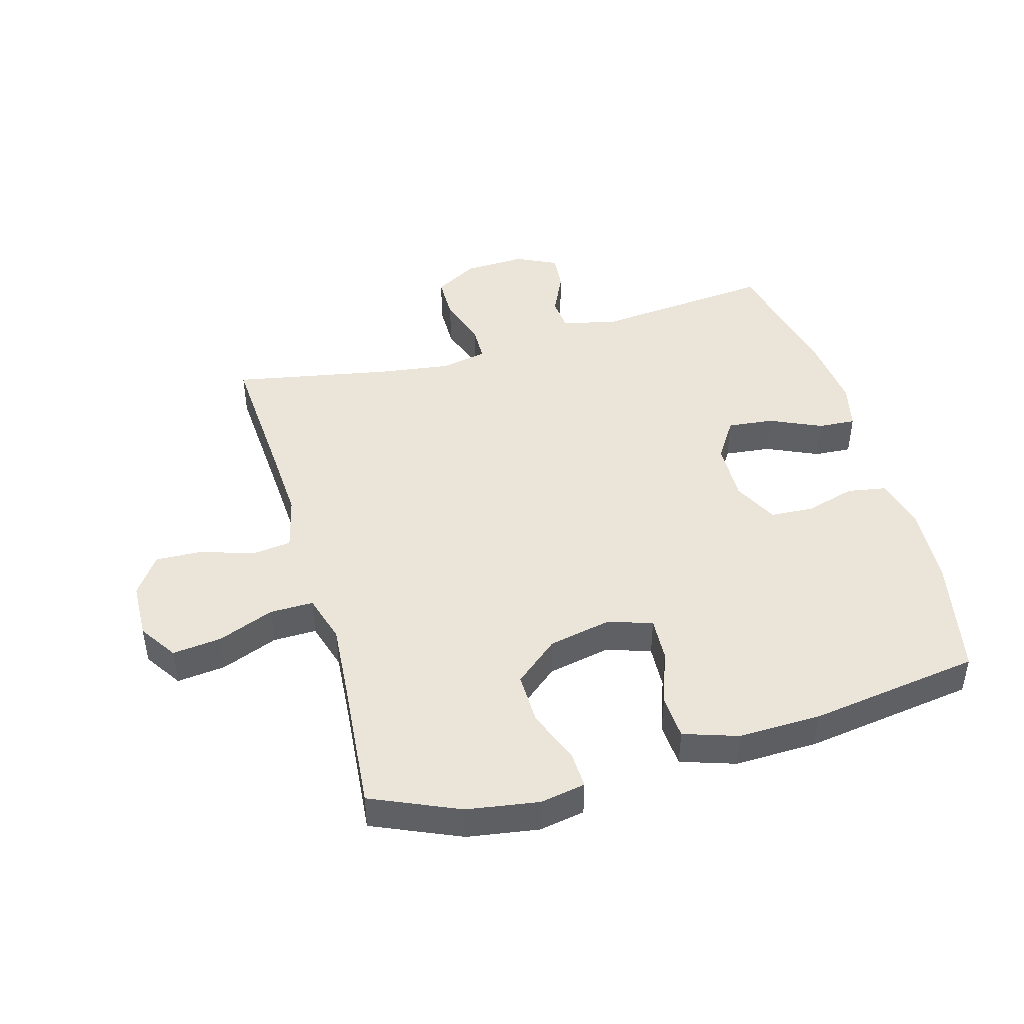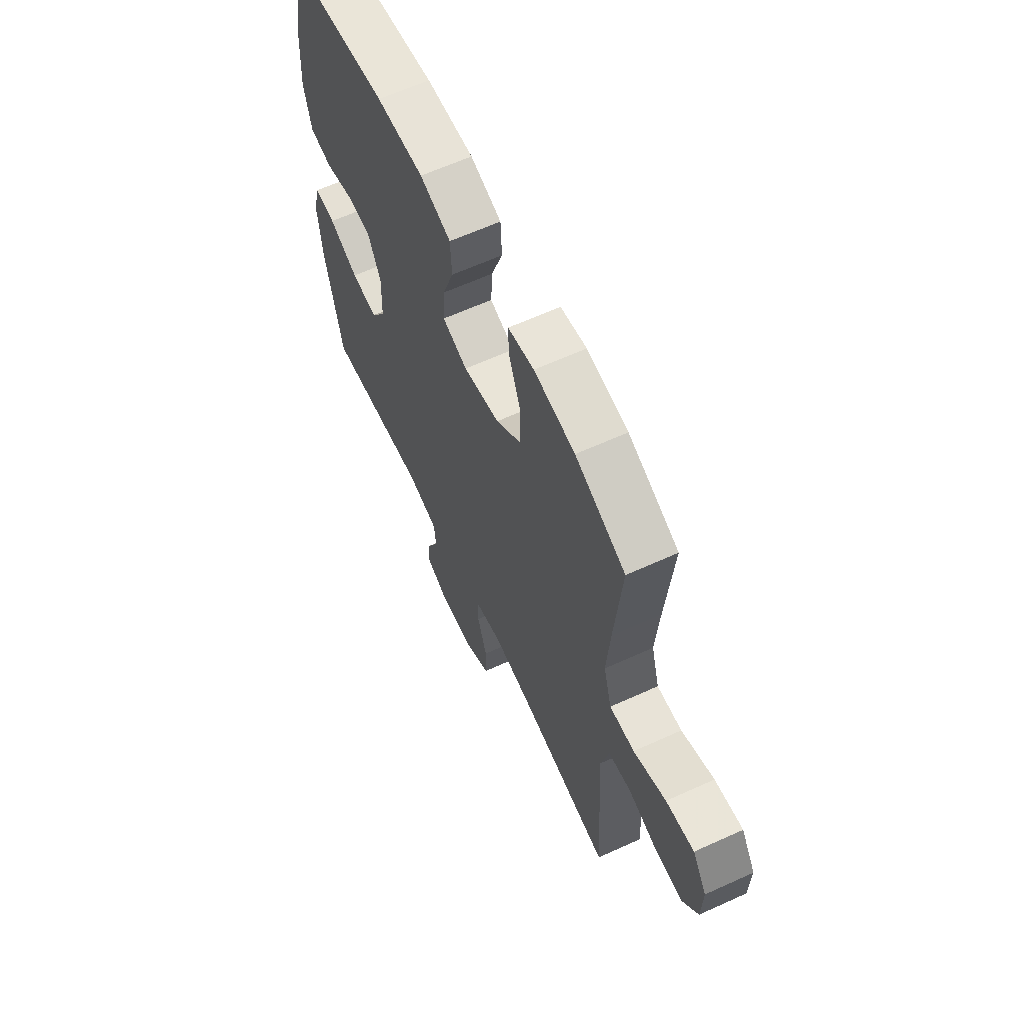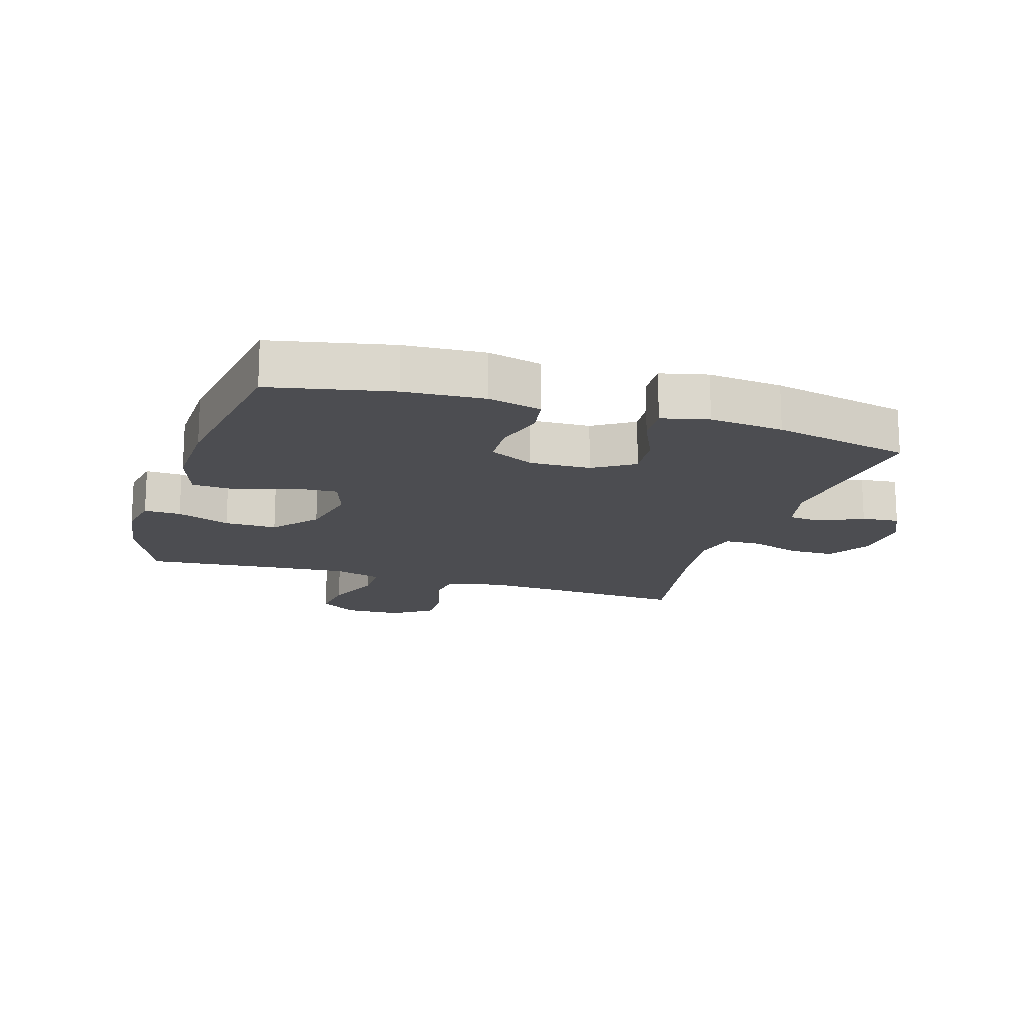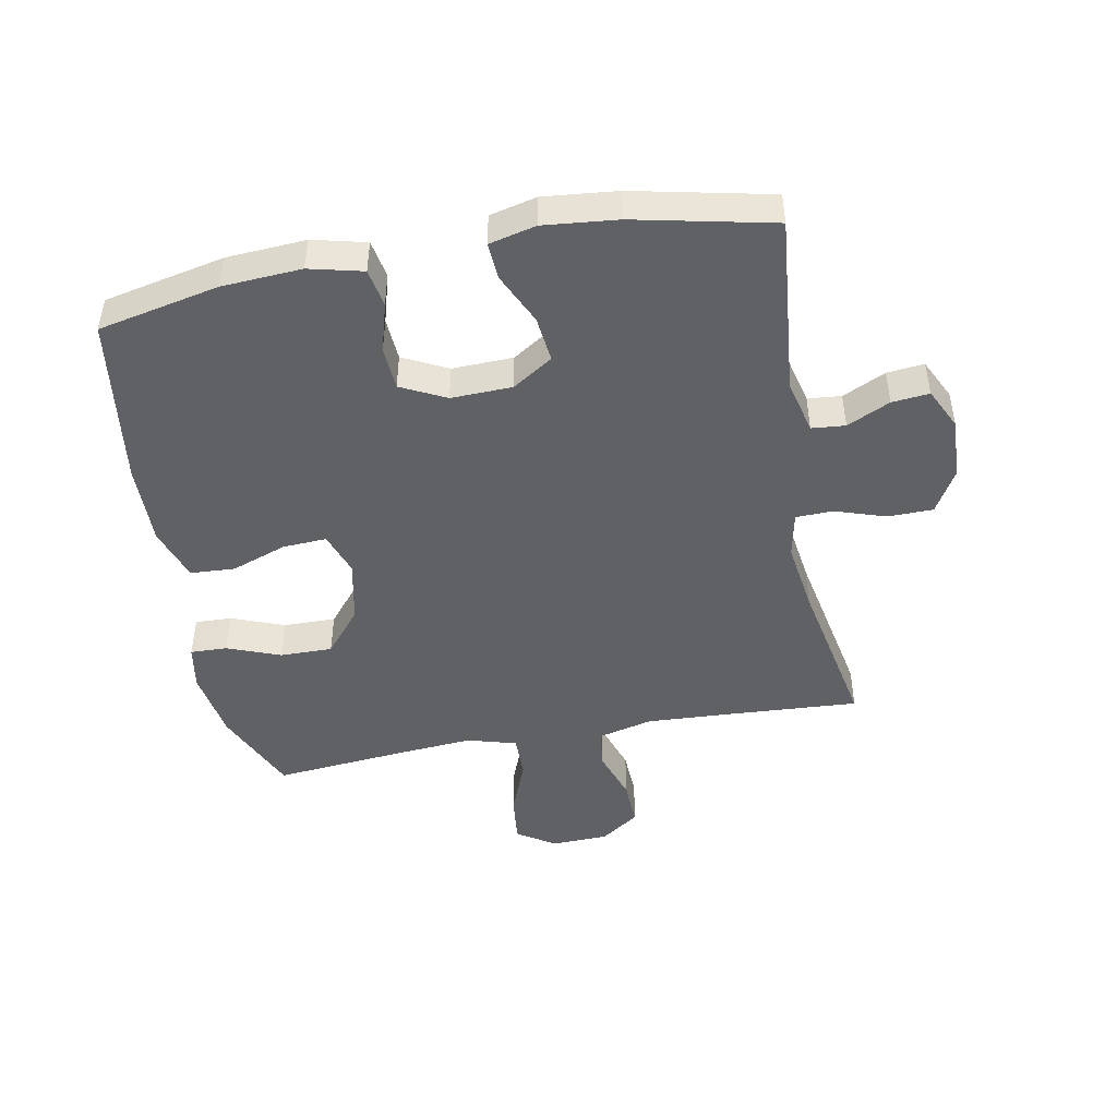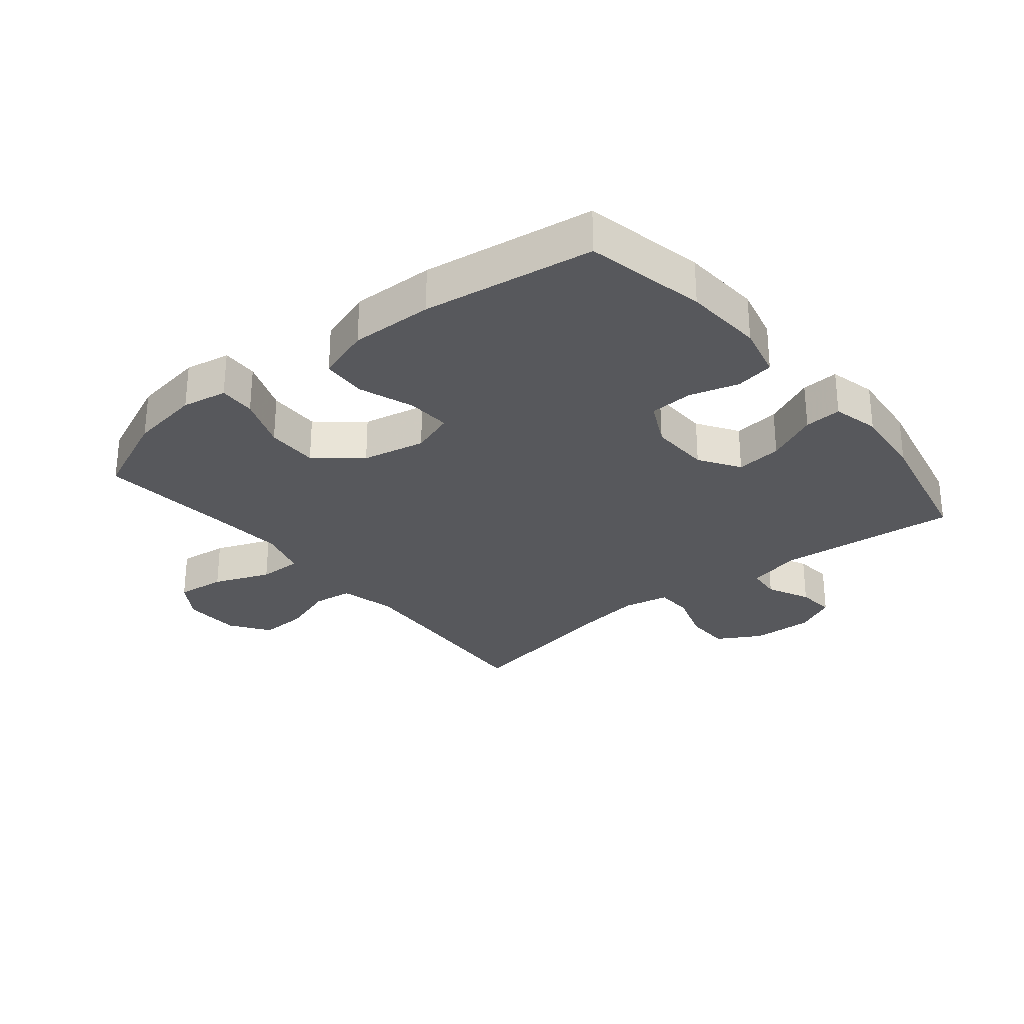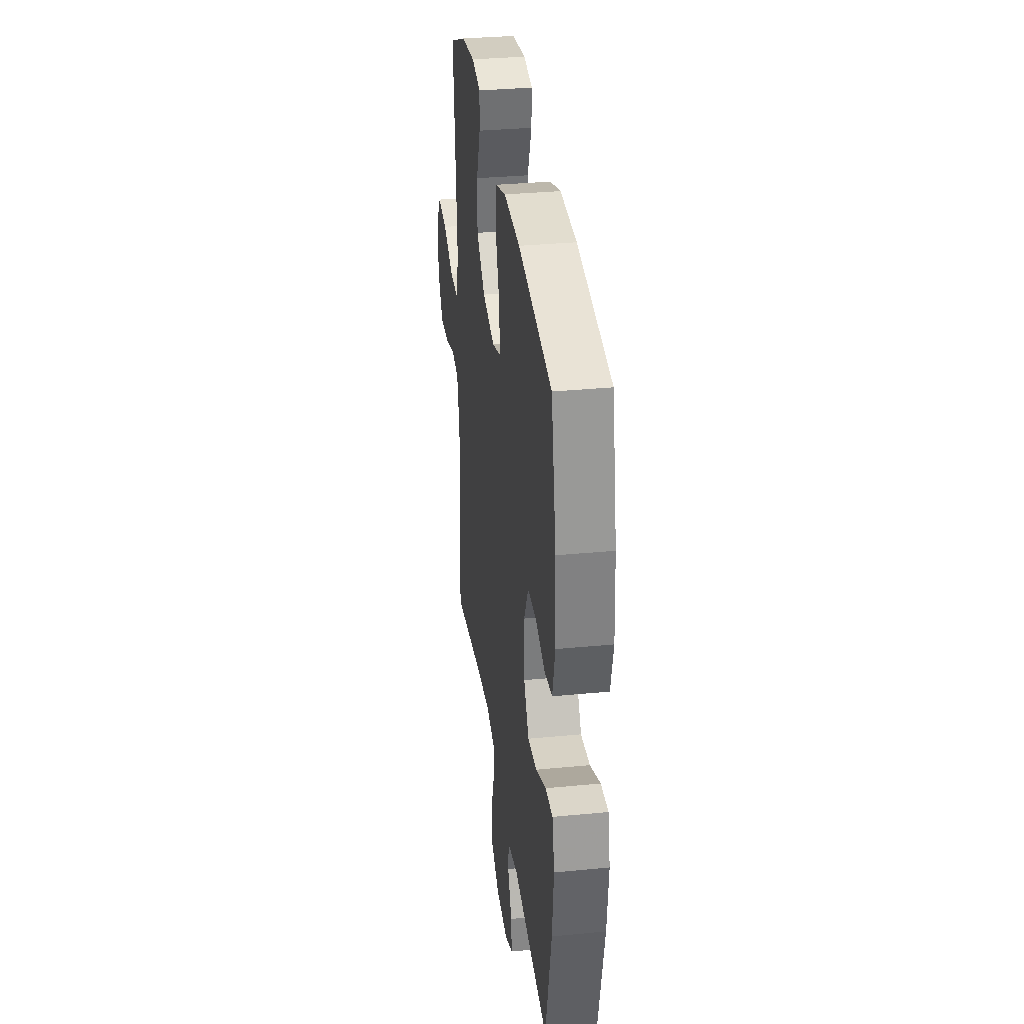
<metadata>
{"format":"obj","ext":"obj","renderer":"f3d","projection":"perspective","resolution":1024,"background":"white","views":[{"elev":45.0,"azim":-15.9,"up":"+Y"},{"elev":62.9,"azim":-114.8,"up":"+Z"},{"elev":-16.2,"azim":72.5,"up":"+Y"},{"elev":-46.4,"azim":100.7,"up":"+Y"},{"elev":-28.8,"azim":39.2,"up":"+Y"},{"elev":33.6,"azim":82.5,"up":"+Z"}]}
</metadata>
<code>
v 0.5 0.07 0.5
v 0.541 0.07 0.306
v 0.549 0.07 0.178
v 0.528 0.07 0.092
v 0.466 0.07 0.081
v 0.386 0.07 0.104
v 0.316 0.07 0.1
v 0.28 0.07 0.028
v 0.283 0.07 -0.07
v 0.325 0.07 -0.135
v 0.399 0.07 -0.127
v 0.482 0.07 -0.089
v 0.542 0.07 -0.085
v 0.56 0.07 -0.16
v 0.548 0.07 -0.279
v 0.5 0.07 -0.5
v 0.209 0.07 -0.472
v 0.122 0.07 -0.493
v 0.117 0.07 -0.547
v 0.15 0.07 -0.616
v 0.156 0.07 -0.676
v 0.09 0.07 -0.708
v -0.009 0.07 -0.704
v -0.079 0.07 -0.664
v -0.08 0.07 -0.591
v -0.053 0.07 -0.509
v -0.055 0.07 -0.45
v -0.129 0.07 -0.435
v -0.244 0.07 -0.451
v -0.5 0.07 -0.5
v -0.487 0.07 -0.284
v -0.48 0.07 -0.152
v -0.502 0.07 -0.063
v -0.566 0.07 -0.055
v -0.65 0.07 -0.083
v -0.726 0.07 -0.086
v -0.77 0.07 -0.023
v -0.773 0.07 0.069
v -0.733 0.07 0.13
v -0.654 0.07 0.121
v -0.563 0.07 0.085
v -0.493 0.07 0.084
v -0.47 0.07 0.163
v -0.48 0.07 0.287
v -0.5 0.07 0.5
v -0.359 0.07 0.562
v -0.244 0.07 0.58
v -0.171 0.07 0.567
v -0.173 0.07 0.508
v -0.206 0.07 0.422
v -0.207 0.07 0.338
v -0.136 0.07 0.279
v -0.034 0.07 0.258
v 0.036 0.07 0.282
v 0.032 0.07 0.353
v 0 0.07 0.442
v 0.004 0.07 0.514
v 0.091 0.07 0.543
v 0.224 0.07 0.54
v 0.5 0 0.5
v 0.541 0 0.306
v 0.549 0 0.178
v 0.528 0 0.092
v 0.466 0 0.081
v 0.386 0 0.104
v 0.316 0 0.1
v 0.28 0 0.028
v 0.283 0 -0.07
v 0.325 0 -0.135
v 0.399 0 -0.127
v 0.482 0 -0.089
v 0.542 0 -0.085
v 0.56 0 -0.16
v 0.548 0 -0.279
v 0.5 0 -0.5
v 0.209 0 -0.472
v 0.122 0 -0.493
v 0.117 0 -0.547
v 0.15 0 -0.616
v 0.156 0 -0.676
v 0.09 0 -0.708
v -0.009 0 -0.704
v -0.079 0 -0.664
v -0.08 0 -0.591
v -0.053 0 -0.509
v -0.055 0 -0.45
v -0.129 0 -0.435
v -0.244 0 -0.451
v -0.5 0 -0.5
v -0.487 0 -0.284
v -0.48 0 -0.152
v -0.502 0 -0.063
v -0.566 0 -0.055
v -0.65 0 -0.083
v -0.726 0 -0.086
v -0.77 0 -0.023
v -0.773 0 0.069
v -0.733 0 0.13
v -0.654 0 0.121
v -0.563 0 0.085
v -0.493 0 0.084
v -0.47 0 0.163
v -0.48 0 0.287
v -0.5 0 0.5
v -0.359 0 0.562
v -0.244 0 0.58
v -0.171 0 0.567
v -0.173 0 0.508
v -0.206 0 0.422
v -0.207 0 0.338
v -0.136 0 0.279
v -0.034 0 0.258
v 0.036 0 0.282
v 0.032 0 0.353
v 0 0 0.442
v 0.004 0 0.514
v 0.091 0 0.543
v 0.224 0 0.54
f 4 5 6
f 3 4 6
f 2 3 6
f 1 2 6
f 59 1 6
f 58 59 6
f 57 58 6
f 56 57 6
f 55 56 6
f 54 55 6 7
f 53 54 7 8
f 52 53 8 9
f 51 52 9 10
f 48 49 50
f 47 48 50
f 46 47 50
f 45 46 50
f 44 45 50
f 43 44 50 51
f 42 43 51 10
f 39 40 41
f 38 39 41
f 37 38 41
f 36 37 41
f 35 36 41
f 34 35 41
f 41 42 10
f 34 41 10
f 33 34 10
f 29 30 31
f 28 29 31 32
f 32 33 10
f 28 32 10
f 27 28 10
f 24 25 26
f 23 24 26
f 22 23 26
f 21 22 26
f 20 21 26
f 19 20 26
f 18 19 26 27
f 15 16 17
f 14 15 17
f 13 14 17
f 12 13 17
f 11 12 17
f 17 18 27
f 11 17 27
f 10 11 27
f 65 64 63
f 65 63 62
f 65 62 61
f 65 61 60
f 65 60 118
f 65 118 117
f 65 117 116
f 65 116 115
f 65 115 114
f 66 65 114 113
f 67 66 113 112
f 68 67 112 111
f 69 68 111 110
f 109 108 107
f 109 107 106
f 109 106 105
f 109 105 104
f 109 104 103
f 110 109 103 102
f 69 110 102 101
f 100 99 98
f 100 98 97
f 100 97 96
f 100 96 95
f 100 95 94
f 100 94 93
f 69 101 100
f 69 100 93
f 69 93 92
f 90 89 88
f 91 90 88 87
f 69 92 91
f 69 91 87
f 69 87 86
f 85 84 83
f 85 83 82
f 85 82 81
f 85 81 80
f 85 80 79
f 85 79 78
f 86 85 78 77
f 76 75 74
f 76 74 73
f 76 73 72
f 76 72 71
f 76 71 70
f 86 77 76
f 86 76 70
f 86 70 69
f 1 60 61 2
f 2 61 62 3
f 3 62 63 4
f 4 63 64 5
f 5 64 65 6
f 6 65 66 7
f 7 66 67 8
f 8 67 68 9
f 9 68 69 10
f 10 69 70 11
f 11 70 71 12
f 12 71 72 13
f 13 72 73 14
f 14 73 74 15
f 15 74 75 16
f 16 75 76 17
f 17 76 77 18
f 18 77 78 19
f 19 78 79 20
f 20 79 80 21
f 21 80 81 22
f 22 81 82 23
f 23 82 83 24
f 24 83 84 25
f 25 84 85 26
f 26 85 86 27
f 27 86 87 28
f 28 87 88 29
f 29 88 89 30
f 30 89 90 31
f 31 90 91 32
f 32 91 92 33
f 33 92 93 34
f 34 93 94 35
f 35 94 95 36
f 36 95 96 37
f 37 96 97 38
f 38 97 98 39
f 39 98 99 40
f 40 99 100 41
f 41 100 101 42
f 42 101 102 43
f 43 102 103 44
f 44 103 104 45
f 45 104 105 46
f 46 105 106 47
f 47 106 107 48
f 48 107 108 49
f 49 108 109 50
f 50 109 110 51
f 51 110 111 52
f 52 111 112 53
f 53 112 113 54
f 54 113 114 55
f 55 114 115 56
f 56 115 116 57
f 57 116 117 58
f 58 117 118 59
f 59 118 60 1

</code>
